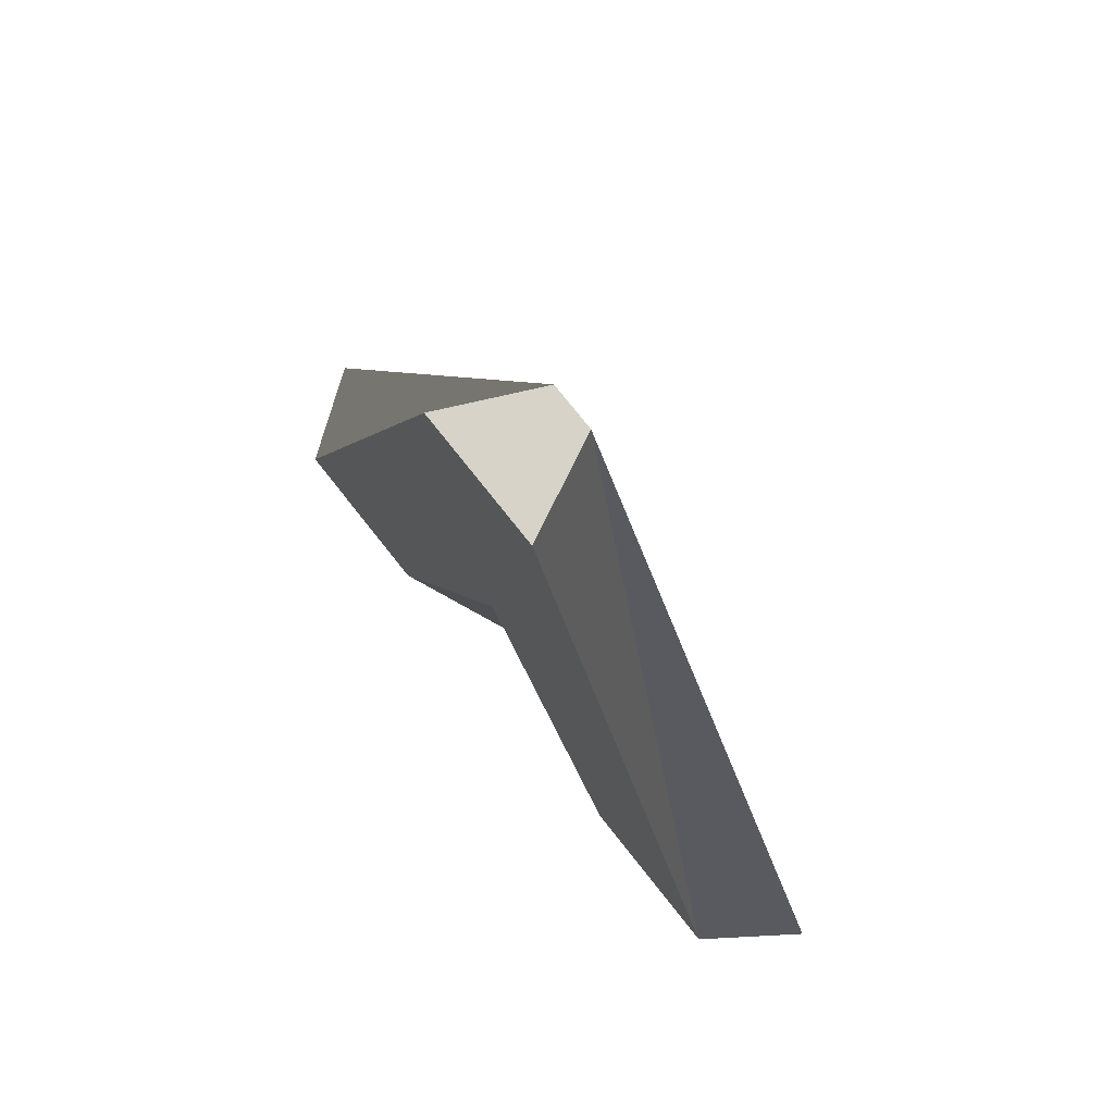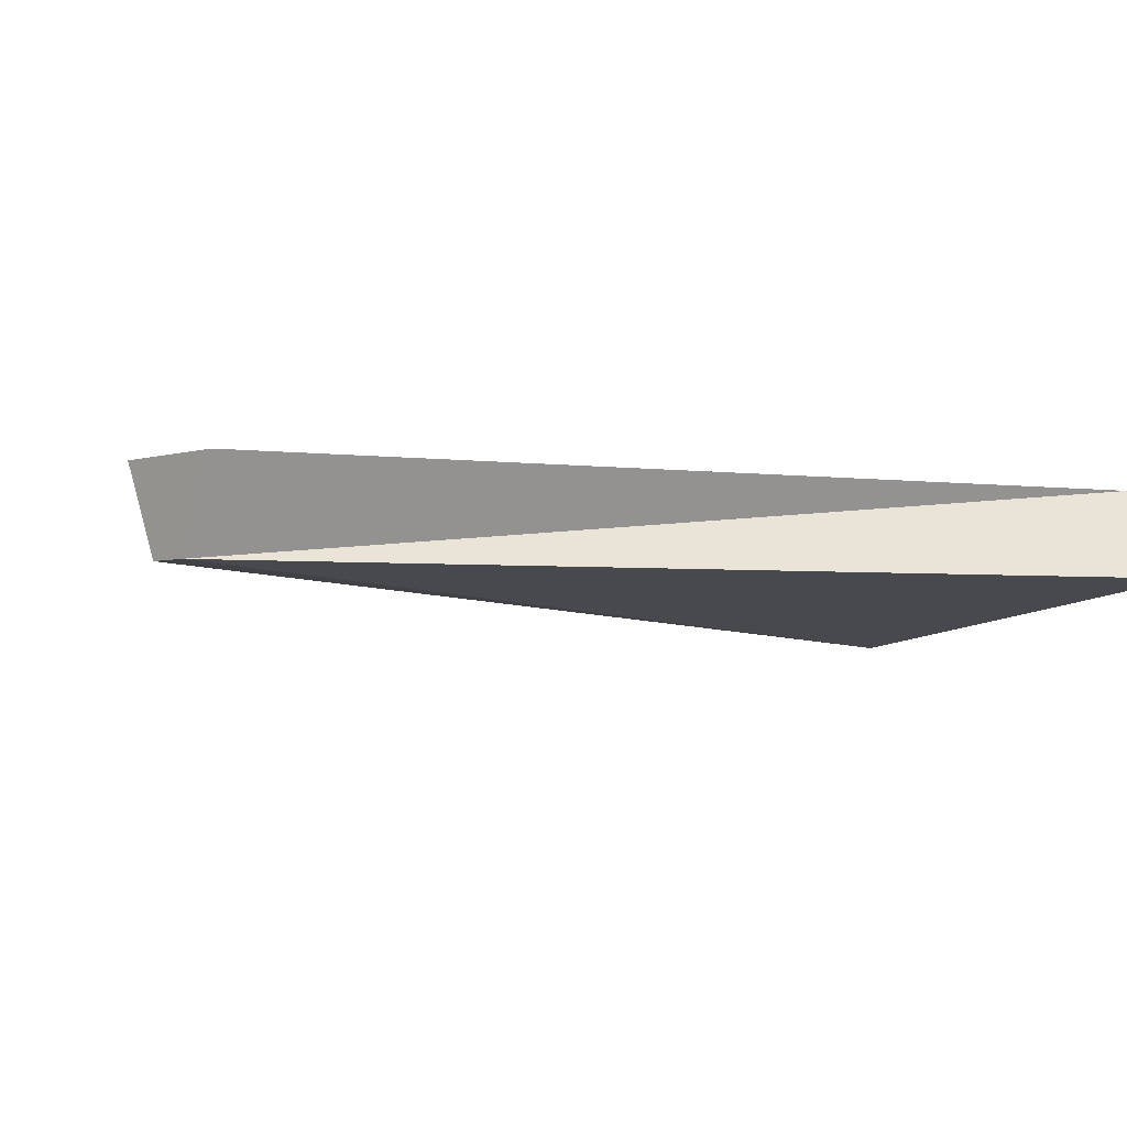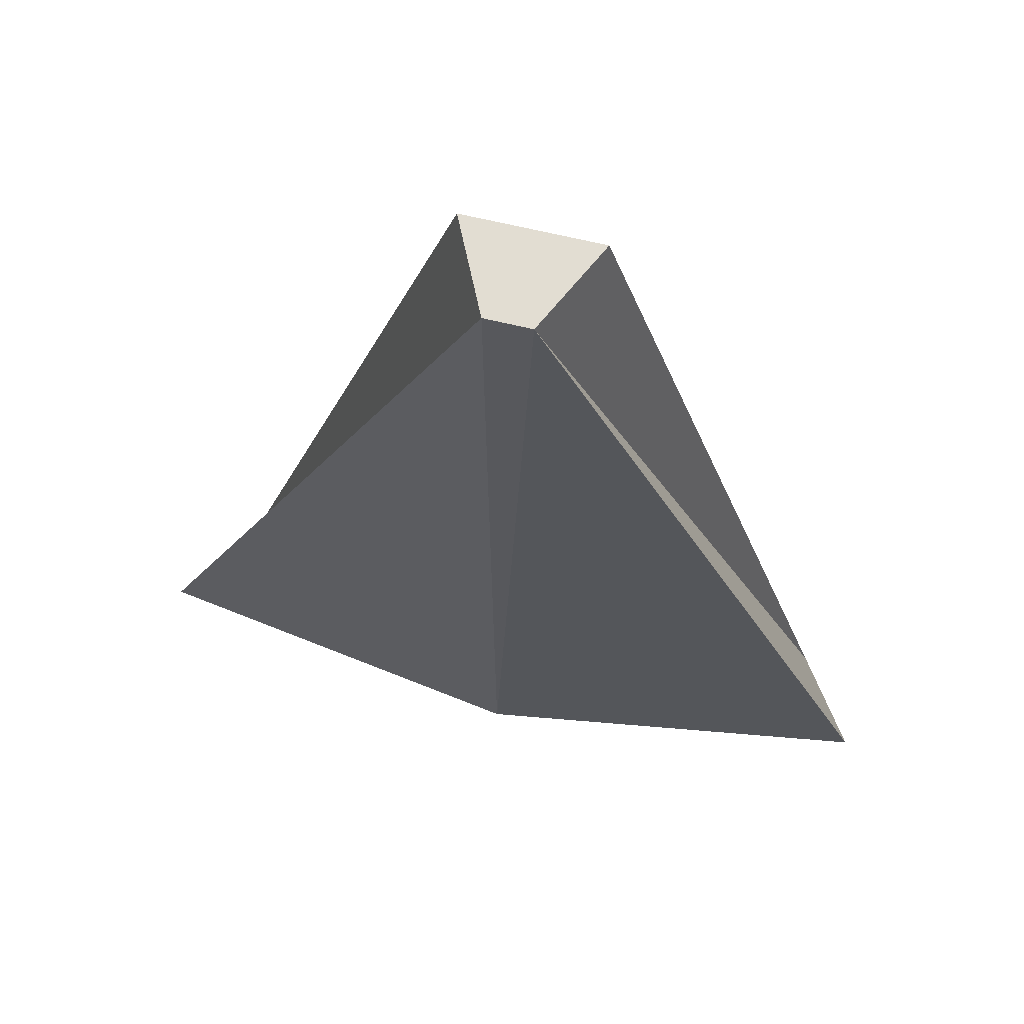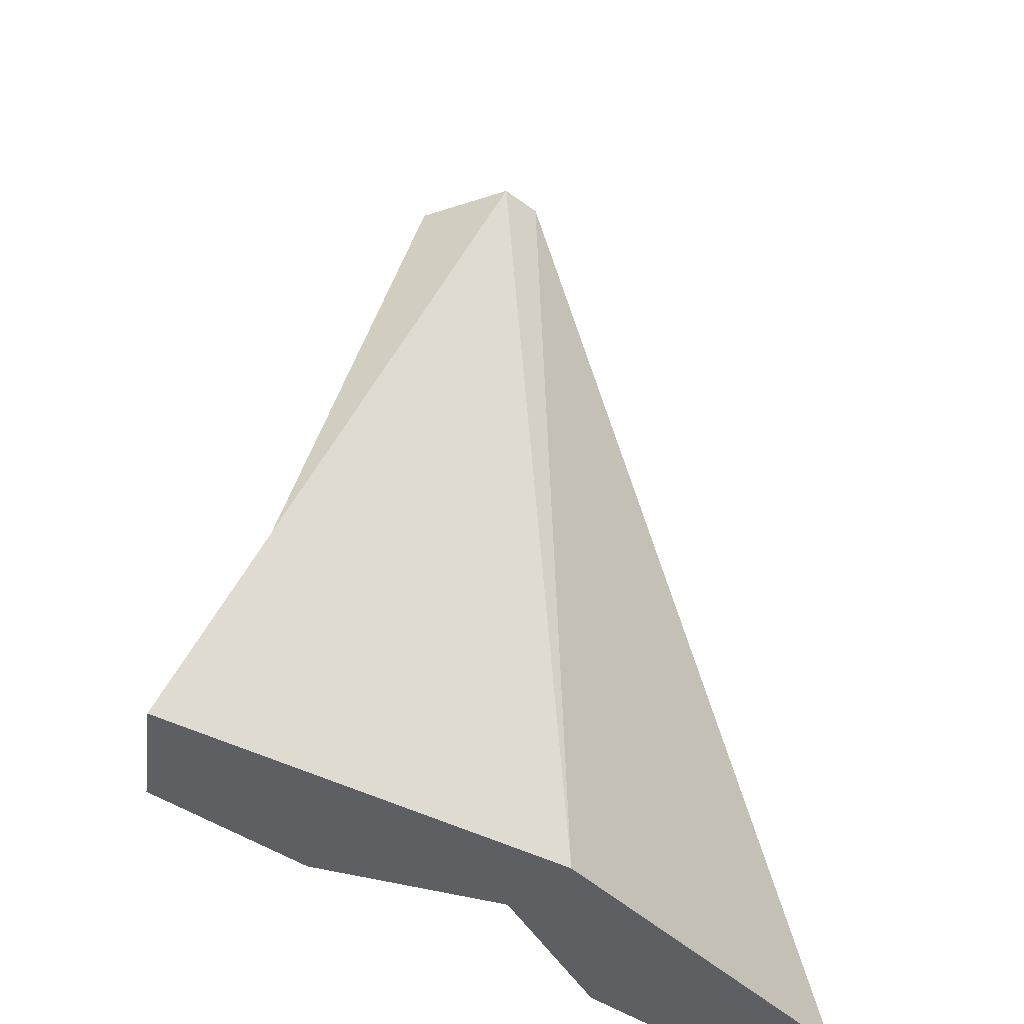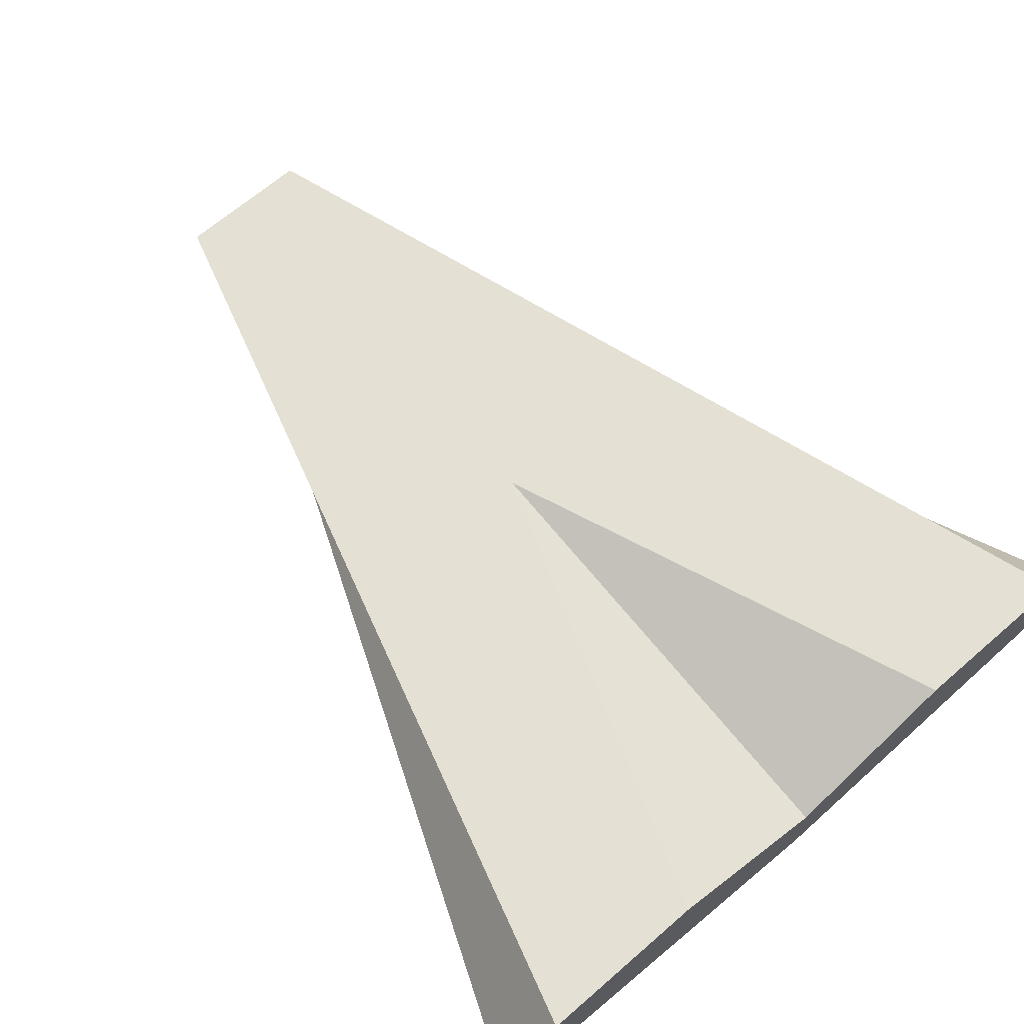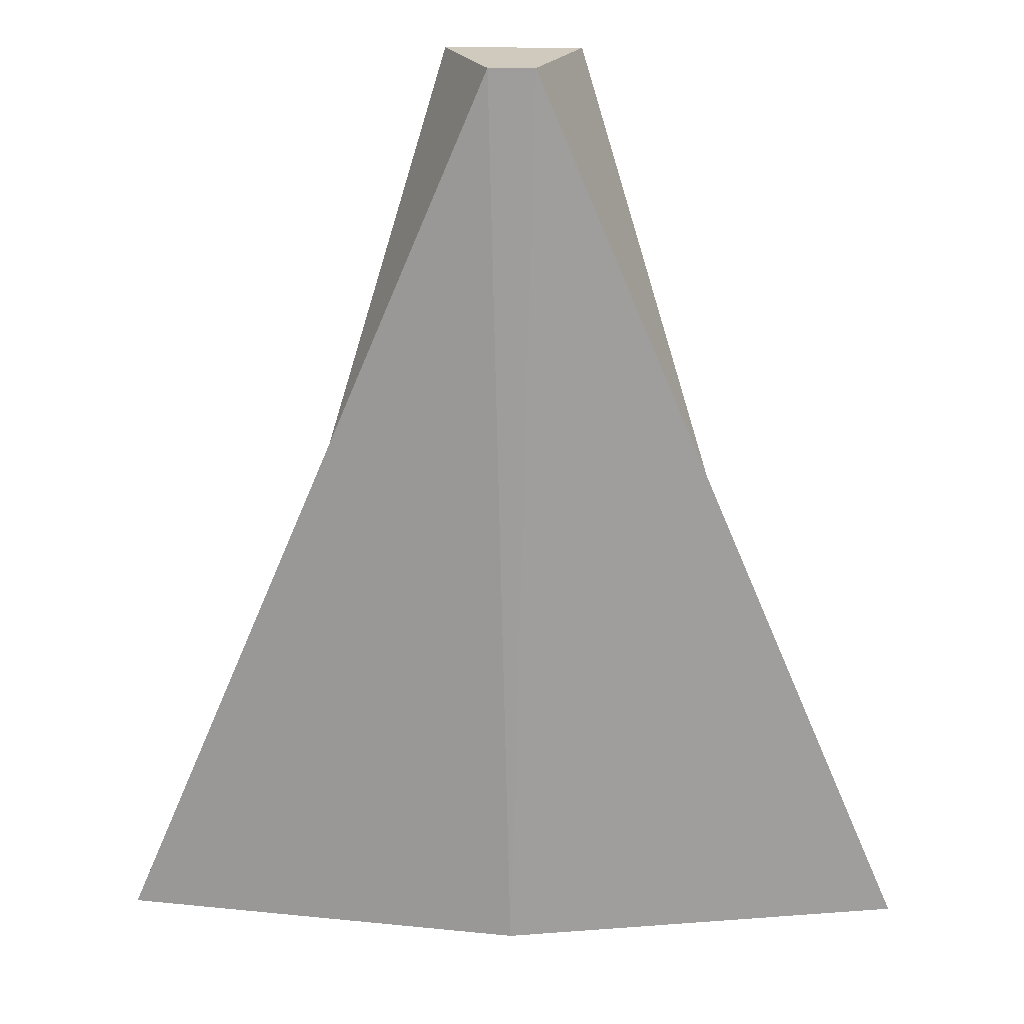
<metadata>
{"format":"obj","ext":"obj","renderer":"f3d","projection":"perspective","resolution":1024,"background":"white","views":[{"elev":76.7,"azim":-128.4,"up":"+Z"},{"elev":-3.4,"azim":48.4,"up":"+Y"},{"elev":68.1,"azim":13.4,"up":"+Z"},{"elev":-40.6,"azim":-42.5,"up":"+Z"},{"elev":66.0,"azim":138.9,"up":"+Y"},{"elev":23.1,"azim":1.2,"up":"+Z"}]}
</metadata>
<code>
o Cube
v 1.784 -0.2 -2
v 0.09898 -0.2 2
v -0.09898 -0.2 2
v -1.784 -0.2 -2
v 1.5 0.2 -2
v 0.2901 0.2 2
v -0.2901 0.2 2
v -1.5 0.2 -2
v 0 -0.4683 -2
v -0 -0.2 2
v 0 -0.1088 -2
v -0 0.2 2
v -0.75 0.2 -2
v -0 0.2 0
v 0.75 0.2 -2
f 9 3 4
f 7 12 14
f 5 2 1
f 12 3 10
f 3 8 4
f 8 11 4
f 1 9 11
f 2 12 10
f 14 12 6
f 2 9 1
f 14 11 13
f 14 15 11
f 9 10 3
f 13 8 14
f 8 7 14
f 5 6 2
f 12 7 3
f 3 7 8
f 13 11 8
f 11 9 4
f 15 5 11
f 5 1 11
f 2 6 12
f 6 5 14
f 5 15 14
f 2 10 9

</code>
